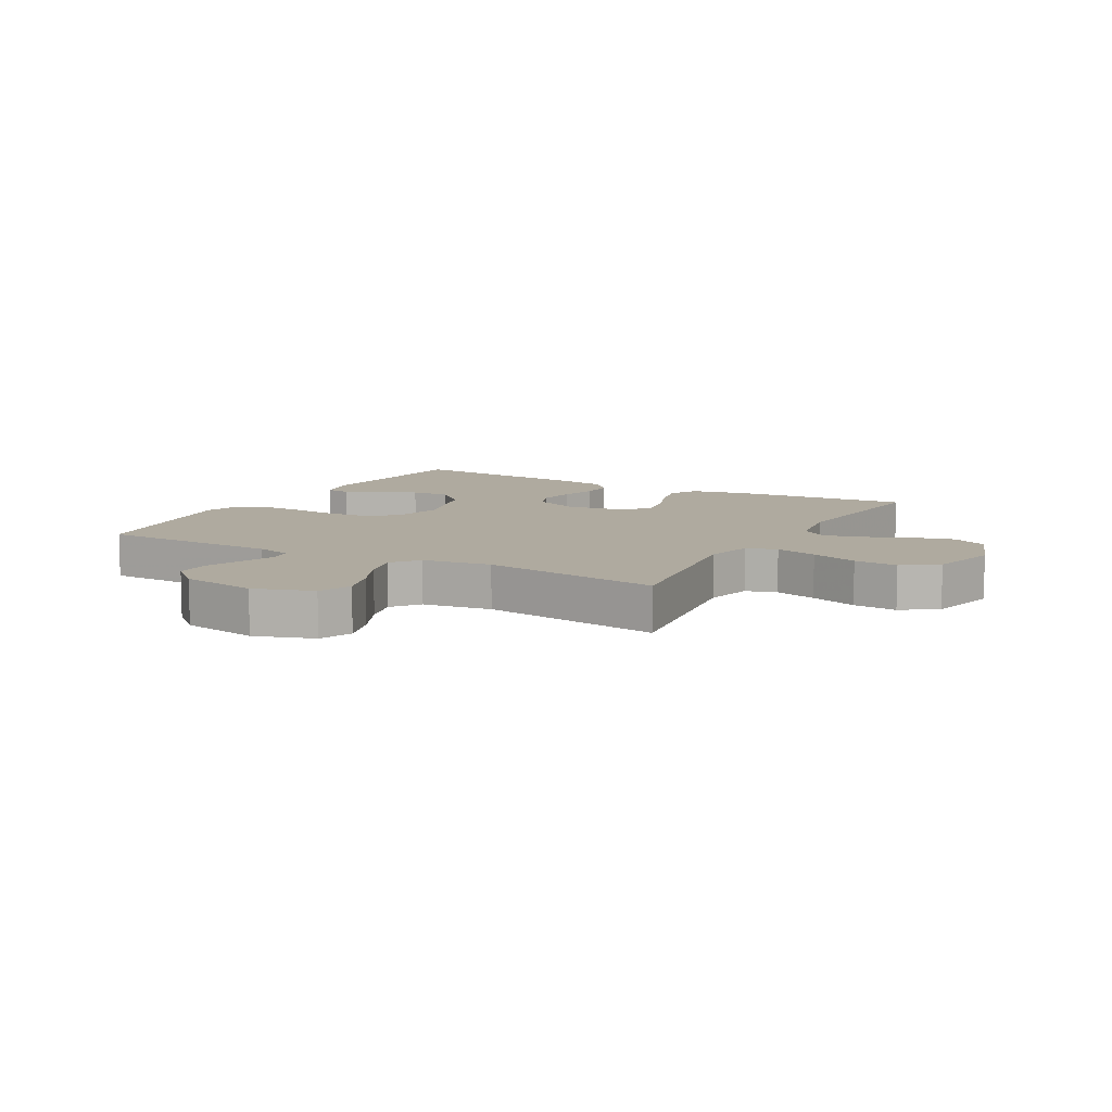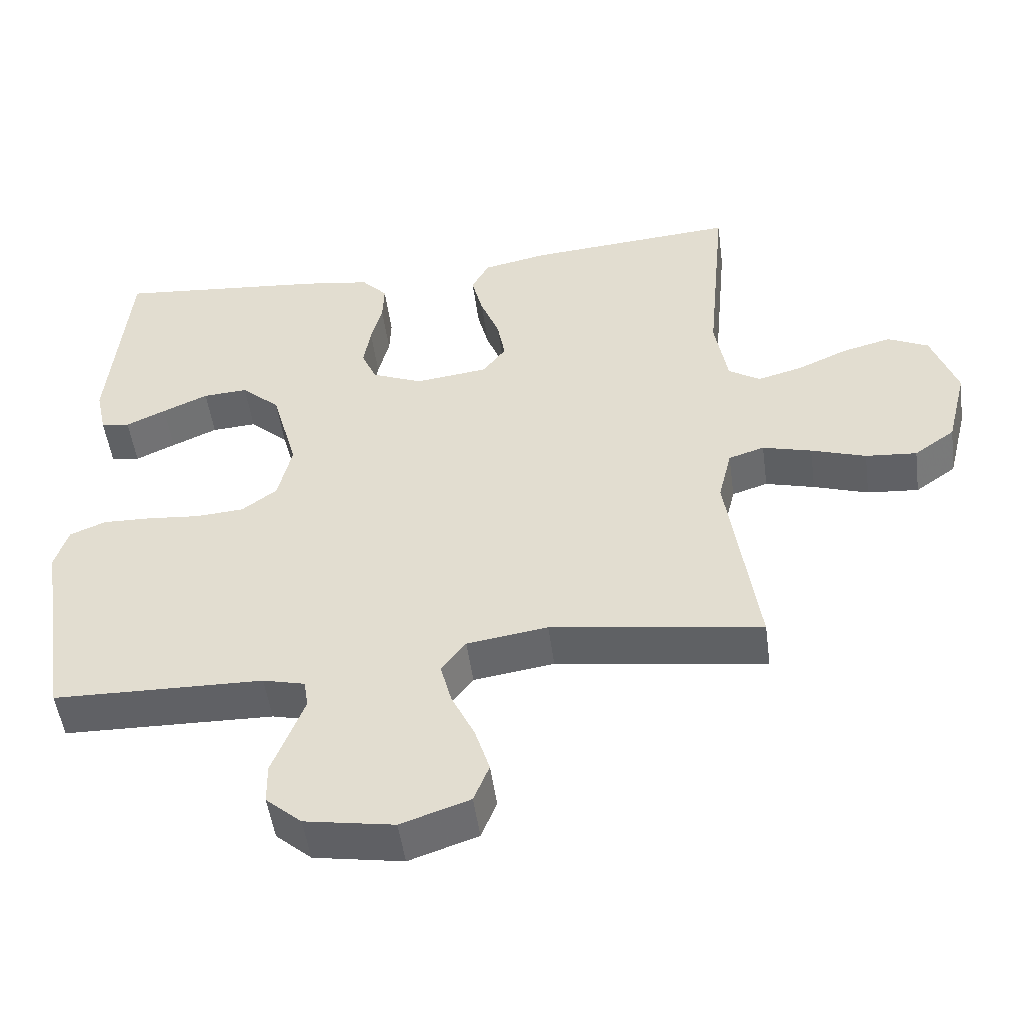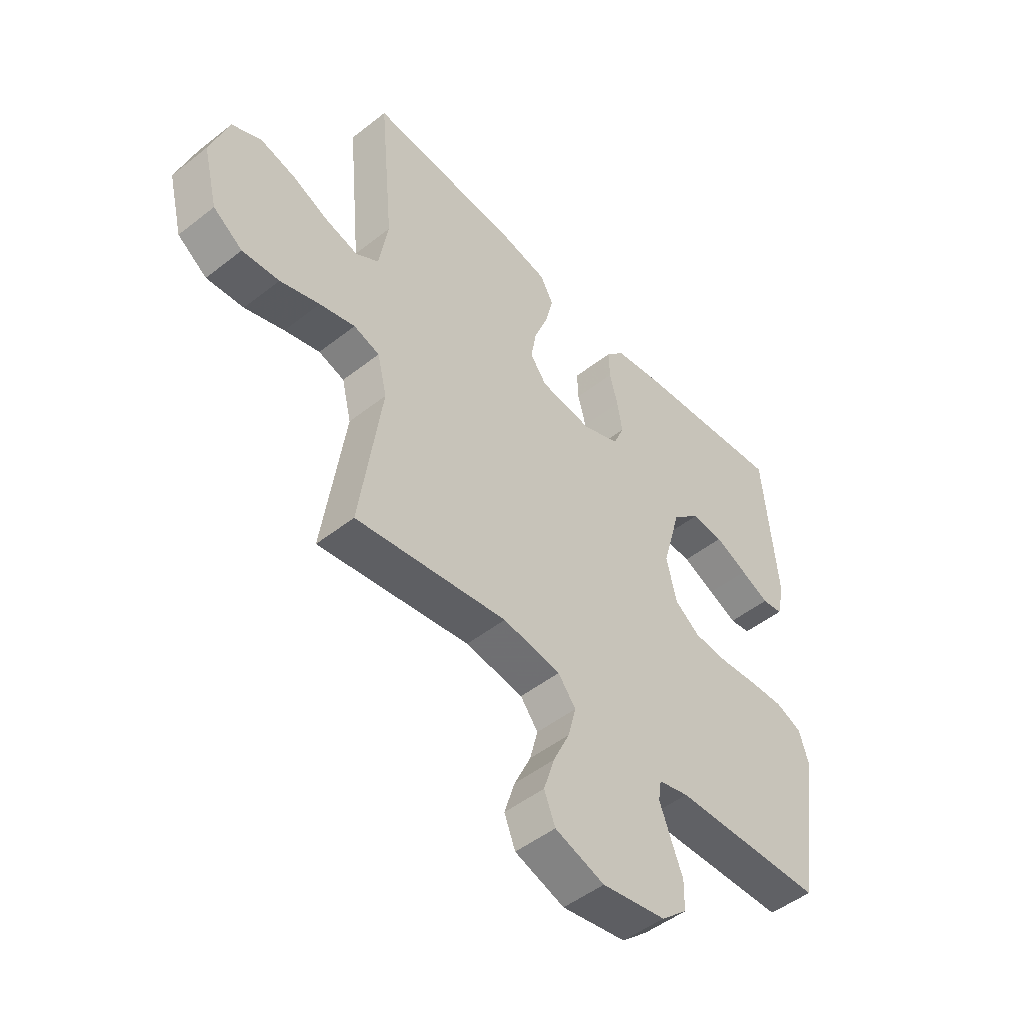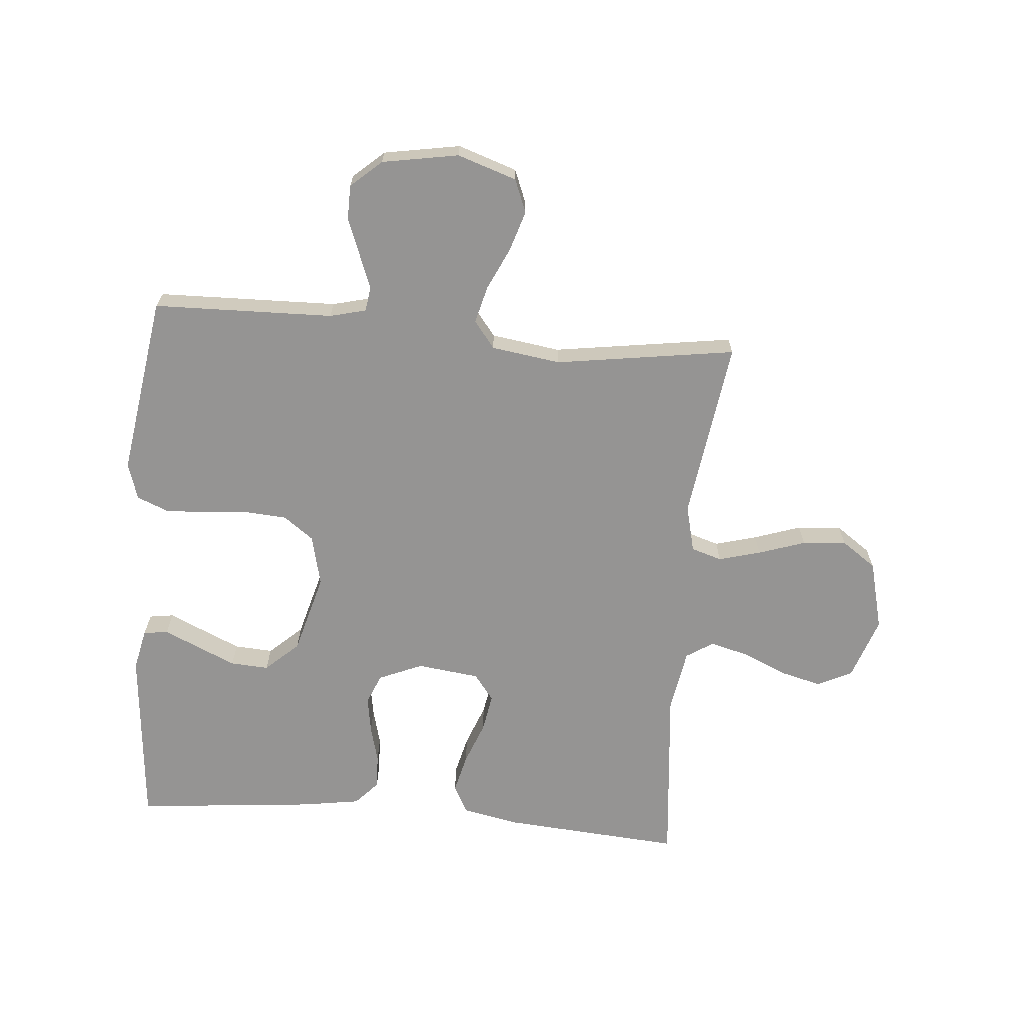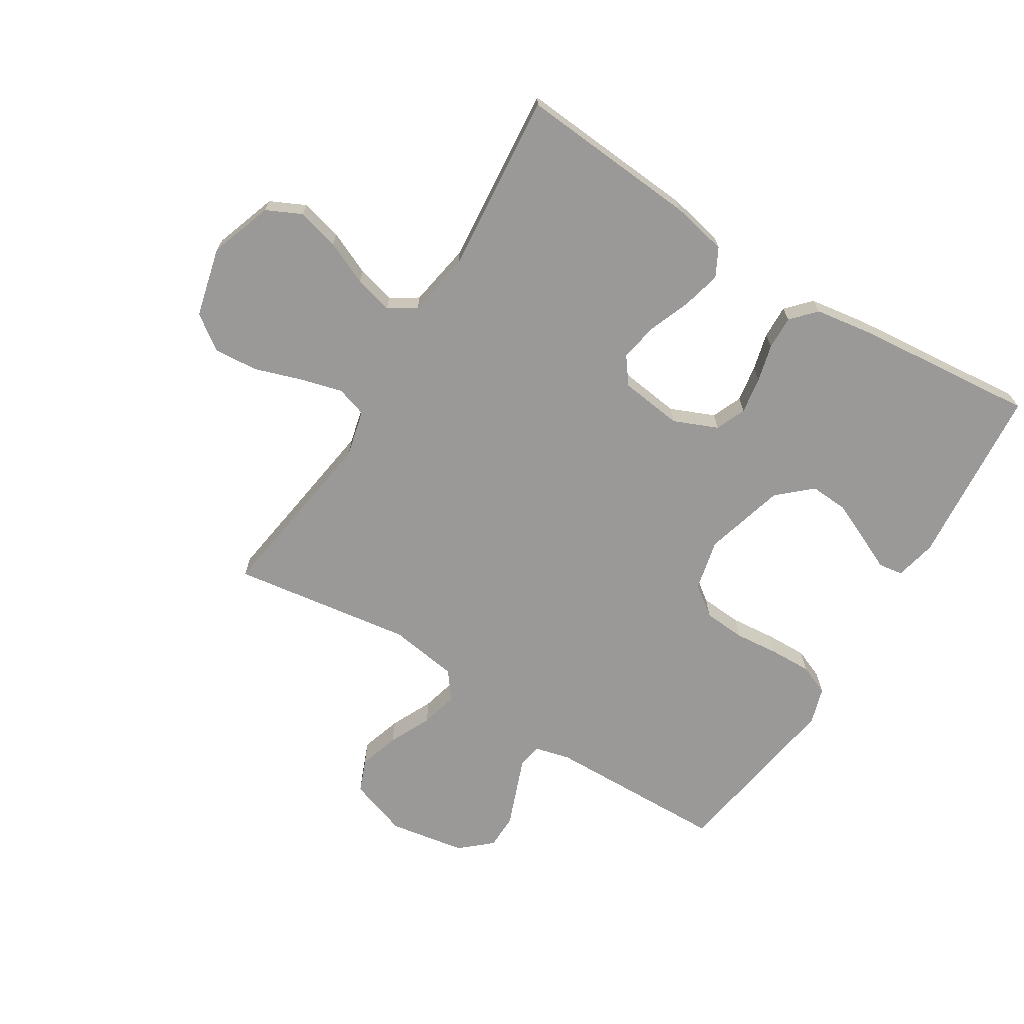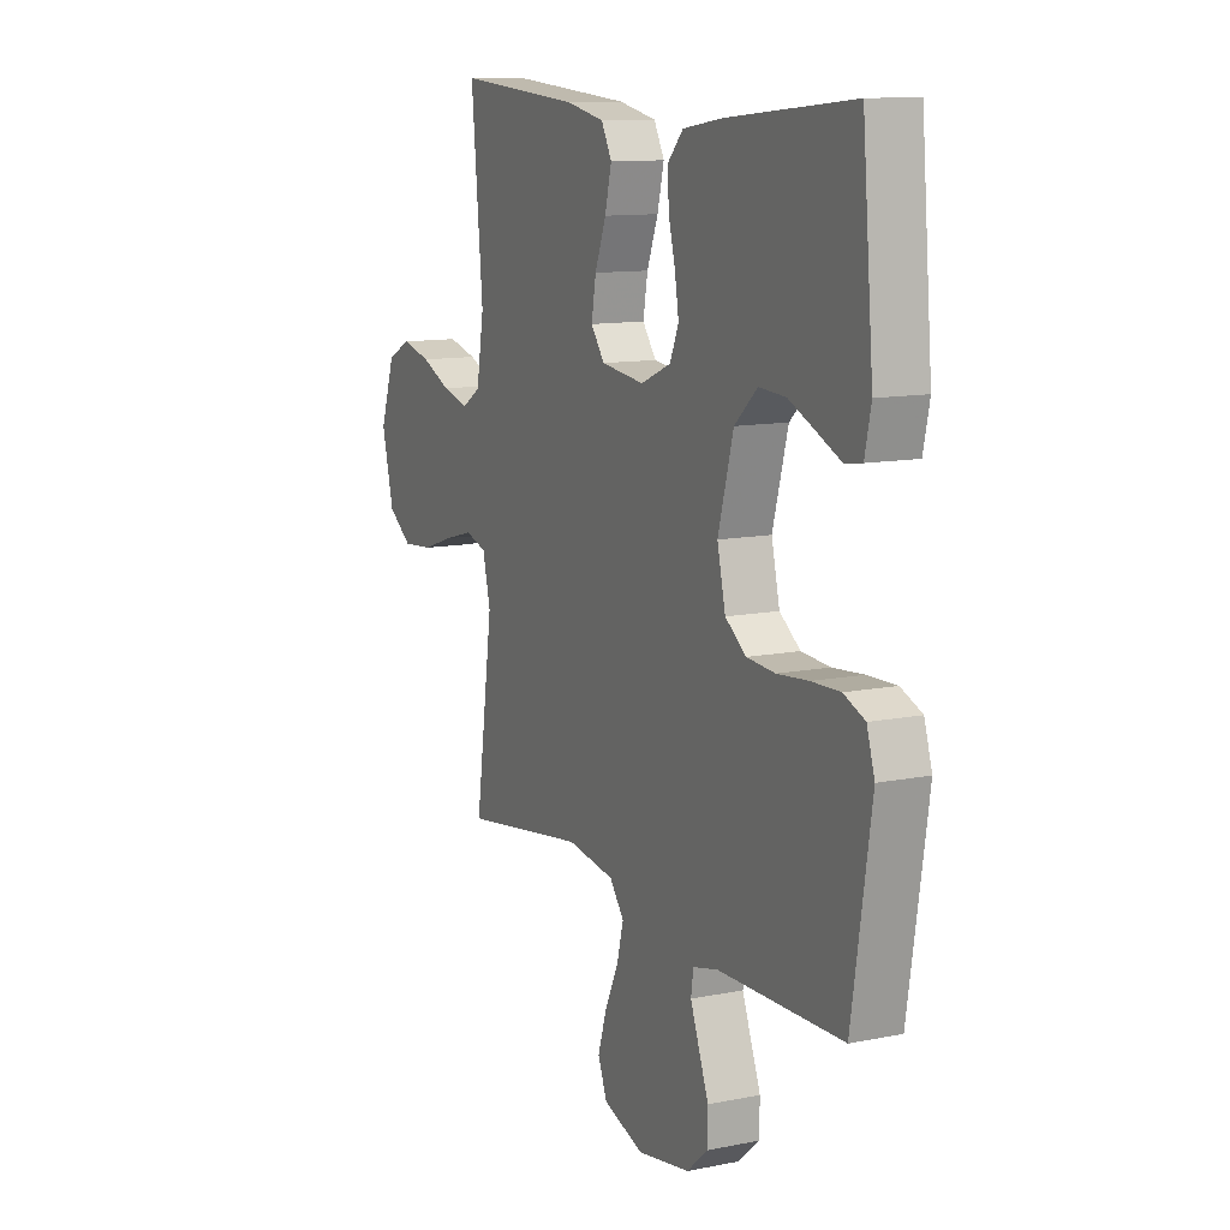
<metadata>
{"format":"obj","ext":"obj","renderer":"f3d","projection":"perspective","resolution":1024,"background":"white","views":[{"elev":9.4,"azim":-150.8,"up":"+Y"},{"elev":-50.5,"azim":-172.3,"up":"+Z"},{"elev":-49.1,"azim":-48.9,"up":"+Z"},{"elev":-67.2,"azim":175.2,"up":"+Y"},{"elev":-68.9,"azim":-31.9,"up":"+Y"},{"elev":11.6,"azim":64.1,"up":"+Z"}]}
</metadata>
<code>
v 0.5 0.07 0.5
v 0.527 0.07 0.2
v 0.512 0.07 0.131
v 0.471 0.07 0.125
v 0.414 0.07 0.151
v 0.349 0.07 0.18
v 0.285 0.07 0.184
v 0.23 0.07 0.134
v 0.193 0.07 0
v 0.213 0.07 -0.085
v 0.263 0.07 -0.122
v 0.332 0.07 -0.127
v 0.407 0.07 -0.12
v 0.476 0.07 -0.118
v 0.527 0.07 -0.139
v 0.546 0.07 -0.2
v 0.5 0.07 -0.5
v 0.2 0.07 -0.507
v 0.14 0.07 -0.522
v 0.134 0.07 -0.563
v 0.155 0.07 -0.618
v 0.179 0.07 -0.68
v 0.178 0.07 -0.738
v 0.127 0.07 -0.783
v 0 0.07 -0.805
v -0.098 0.07 -0.772
v -0.12 0.07 -0.717
v -0.099 0.07 -0.65
v -0.066 0.07 -0.58
v -0.05 0.07 -0.518
v -0.085 0.07 -0.473
v -0.2 0.07 -0.456
v -0.5 0.07 -0.5
v -0.457 0.07 -0.2
v -0.476 0.07 -0.122
v -0.527 0.07 -0.106
v -0.597 0.07 -0.125
v -0.675 0.07 -0.151
v -0.748 0.07 -0.157
v -0.806 0.07 -0.116
v -0.835 0.07 0
v -0.799 0.07 0.104
v -0.741 0.07 0.132
v -0.671 0.07 0.114
v -0.599 0.07 0.082
v -0.535 0.07 0.065
v -0.49 0.07 0.094
v -0.472 0.07 0.2
v -0.5 0.07 0.5
v -0.2 0.07 0.477
v -0.108 0.07 0.458
v -0.083 0.07 0.411
v -0.099 0.07 0.346
v -0.126 0.07 0.276
v -0.137 0.07 0.213
v -0.104 0.07 0.169
v 0 0.07 0.156
v 0.073 0.07 0.187
v 0.094 0.07 0.237
v 0.084 0.07 0.298
v 0.068 0.07 0.36
v 0.066 0.07 0.416
v 0.103 0.07 0.456
v 0.2 0.07 0.471
v 0.5 0 0.5
v 0.527 0 0.2
v 0.512 0 0.131
v 0.471 0 0.125
v 0.414 0 0.151
v 0.349 0 0.18
v 0.285 0 0.184
v 0.23 0 0.134
v 0.193 0 0
v 0.213 0 -0.085
v 0.263 0 -0.122
v 0.332 0 -0.127
v 0.407 0 -0.12
v 0.476 0 -0.118
v 0.527 0 -0.139
v 0.546 0 -0.2
v 0.5 0 -0.5
v 0.2 0 -0.507
v 0.14 0 -0.522
v 0.134 0 -0.563
v 0.155 0 -0.618
v 0.179 0 -0.68
v 0.178 0 -0.738
v 0.127 0 -0.783
v 0 0 -0.805
v -0.098 0 -0.772
v -0.12 0 -0.717
v -0.099 0 -0.65
v -0.066 0 -0.58
v -0.05 0 -0.518
v -0.085 0 -0.473
v -0.2 0 -0.456
v -0.5 0 -0.5
v -0.457 0 -0.2
v -0.476 0 -0.122
v -0.527 0 -0.106
v -0.597 0 -0.125
v -0.675 0 -0.151
v -0.748 0 -0.157
v -0.806 0 -0.116
v -0.835 0 0
v -0.799 0 0.104
v -0.741 0 0.132
v -0.671 0 0.114
v -0.599 0 0.082
v -0.535 0 0.065
v -0.49 0 0.094
v -0.472 0 0.2
v -0.5 0 0.5
v -0.2 0 0.477
v -0.108 0 0.458
v -0.083 0 0.411
v -0.099 0 0.346
v -0.126 0 0.276
v -0.137 0 0.213
v -0.104 0 0.169
v 0 0 0.156
v 0.073 0 0.187
v 0.094 0 0.237
v 0.084 0 0.298
v 0.068 0 0.36
v 0.066 0 0.416
v 0.103 0 0.456
v 0.2 0 0.471
f 60 61 62 63
f 59 60 63 64
f 58 59 64 1
f 51 52 53 54
f 51 54 55
f 48 49 50 51
f 47 48 51 55
f 46 47 55 56
f 42 43 44 45
f 42 45 46
f 41 42 46
f 40 41 46
f 37 38 39 40
f 36 37 40 46
f 35 36 46 56
f 32 33 34
f 31 32 34 35
f 26 27 28 29
f 26 29 30
f 25 26 30
f 24 25 30
f 21 22 23 24
f 20 21 24 30
f 19 20 30 31
f 15 16 17 18
f 12 13 14 15
f 12 15 18 19
f 2 3 4 5
f 2 5 6
f 58 1 2
f 31 35 56 57
f 11 12 19 31
f 10 11 31
f 9 10 31 57
f 8 9 57 58
f 2 6 7
f 58 2 7
f 7 8 58
f 127 126 125 124
f 128 127 124 123
f 65 128 123 122
f 118 117 116 115
f 119 118 115
f 115 114 113 112
f 119 115 112 111
f 120 119 111 110
f 109 108 107 106
f 110 109 106
f 110 106 105
f 110 105 104
f 104 103 102 101
f 110 104 101 100
f 120 110 100 99
f 98 97 96
f 99 98 96 95
f 93 92 91 90
f 94 93 90
f 94 90 89
f 94 89 88
f 88 87 86 85
f 94 88 85 84
f 95 94 84 83
f 82 81 80 79
f 79 78 77 76
f 83 82 79 76
f 69 68 67 66
f 70 69 66
f 66 65 122
f 121 120 99 95
f 95 83 76 75
f 95 75 74
f 121 95 74 73
f 122 121 73 72
f 71 70 66
f 71 66 122
f 122 72 71
f 1 65 66 2
f 2 66 67 3
f 3 67 68 4
f 4 68 69 5
f 5 69 70 6
f 6 70 71 7
f 7 71 72 8
f 8 72 73 9
f 9 73 74 10
f 10 74 75 11
f 11 75 76 12
f 12 76 77 13
f 13 77 78 14
f 14 78 79 15
f 15 79 80 16
f 16 80 81 17
f 17 81 82 18
f 18 82 83 19
f 19 83 84 20
f 20 84 85 21
f 21 85 86 22
f 22 86 87 23
f 23 87 88 24
f 24 88 89 25
f 25 89 90 26
f 26 90 91 27
f 27 91 92 28
f 28 92 93 29
f 29 93 94 30
f 30 94 95 31
f 31 95 96 32
f 32 96 97 33
f 33 97 98 34
f 34 98 99 35
f 35 99 100 36
f 36 100 101 37
f 37 101 102 38
f 38 102 103 39
f 39 103 104 40
f 40 104 105 41
f 41 105 106 42
f 42 106 107 43
f 43 107 108 44
f 44 108 109 45
f 45 109 110 46
f 46 110 111 47
f 47 111 112 48
f 48 112 113 49
f 49 113 114 50
f 50 114 115 51
f 51 115 116 52
f 52 116 117 53
f 53 117 118 54
f 54 118 119 55
f 55 119 120 56
f 56 120 121 57
f 57 121 122 58
f 58 122 123 59
f 59 123 124 60
f 60 124 125 61
f 61 125 126 62
f 62 126 127 63
f 63 127 128 64
f 64 128 65 1

</code>
